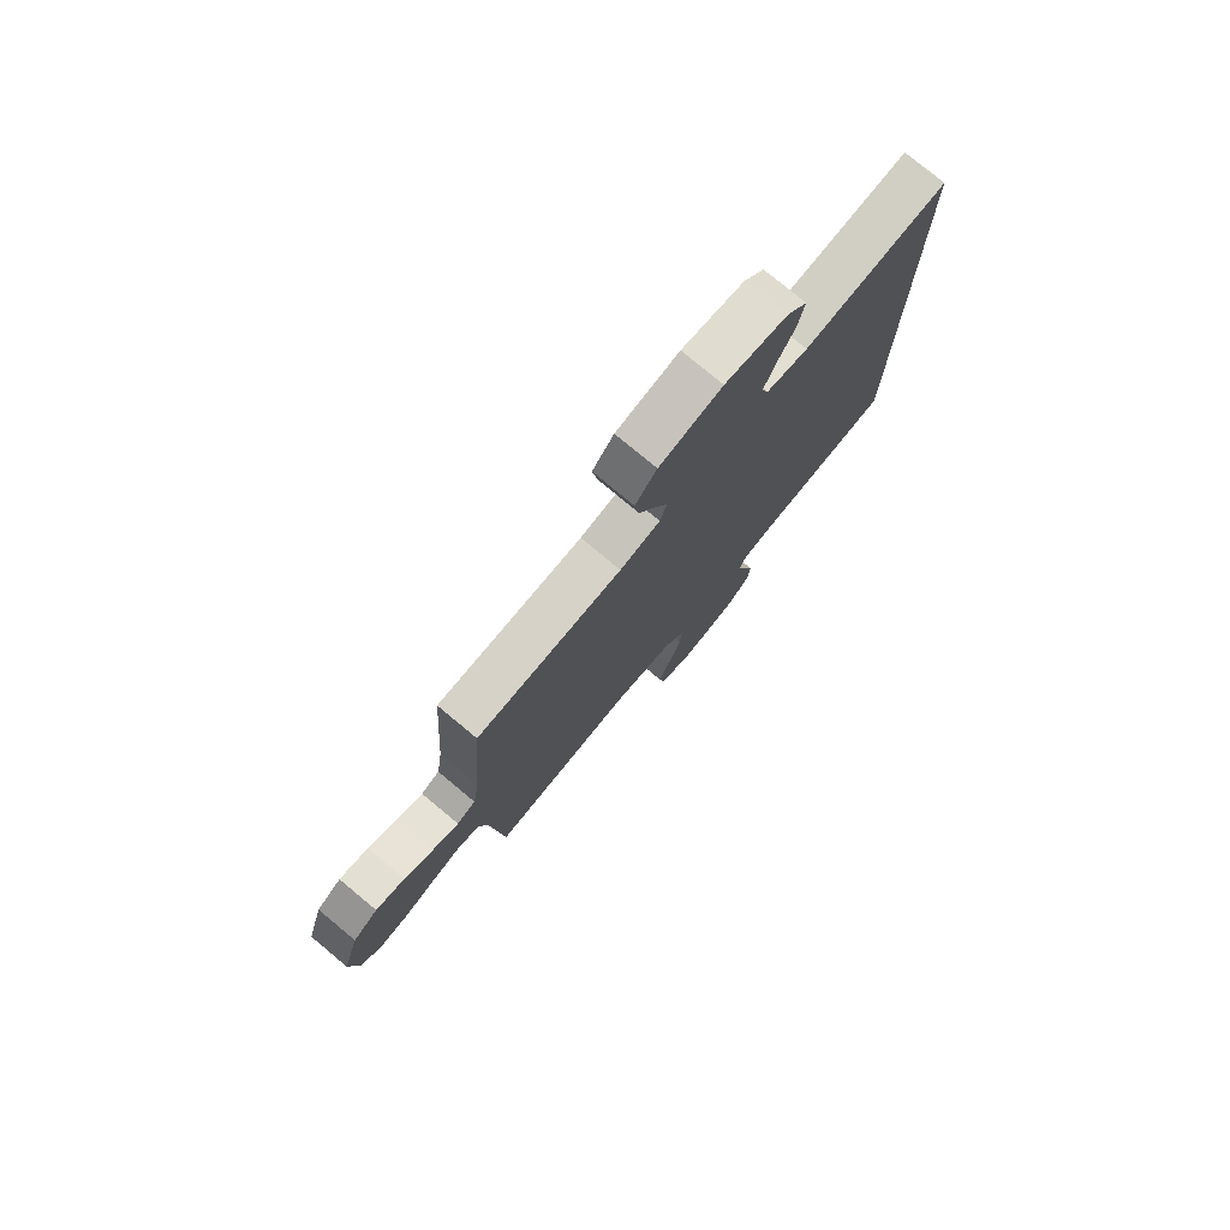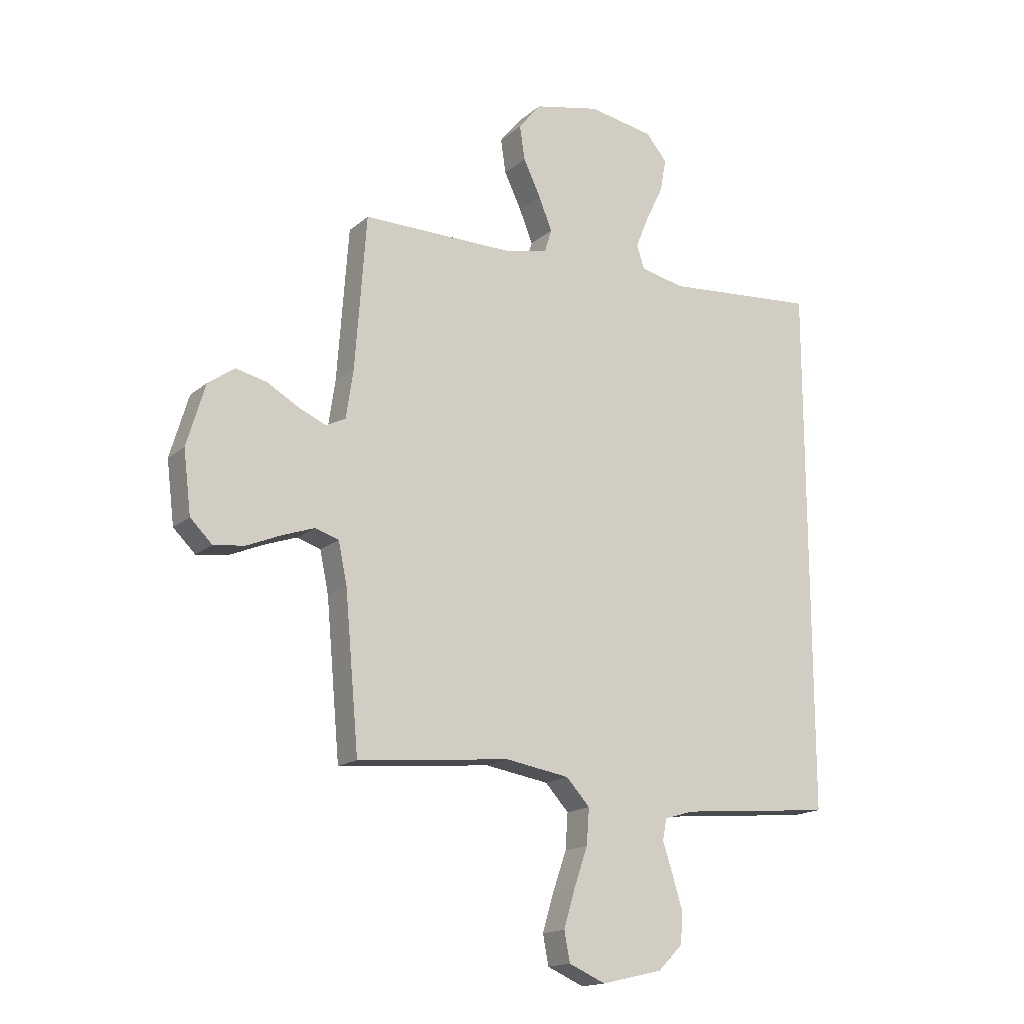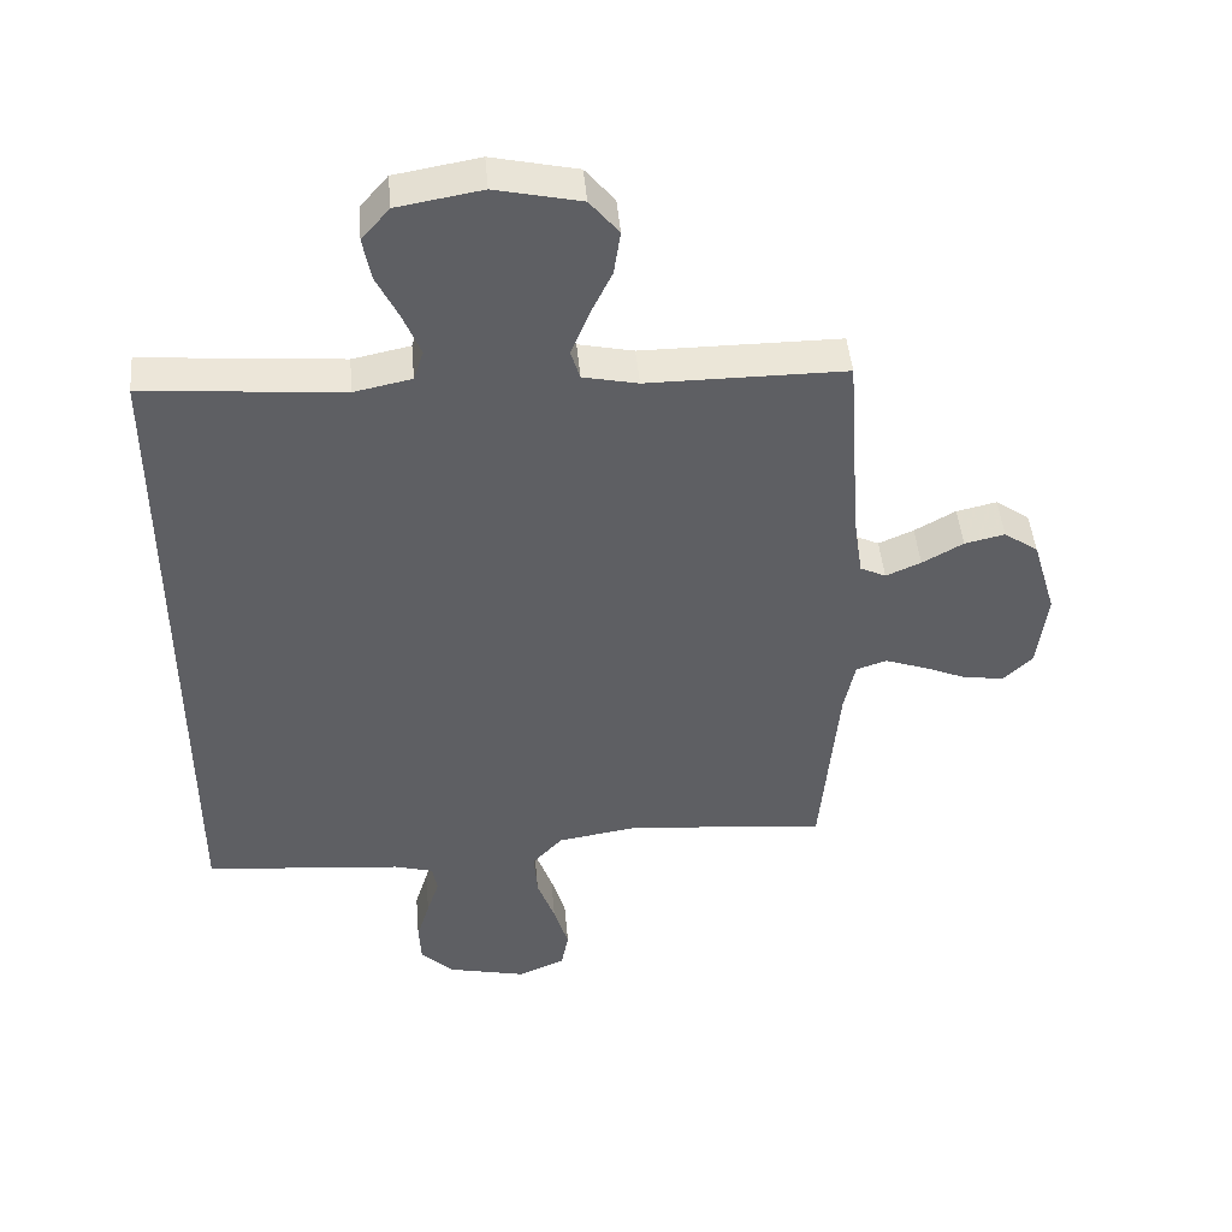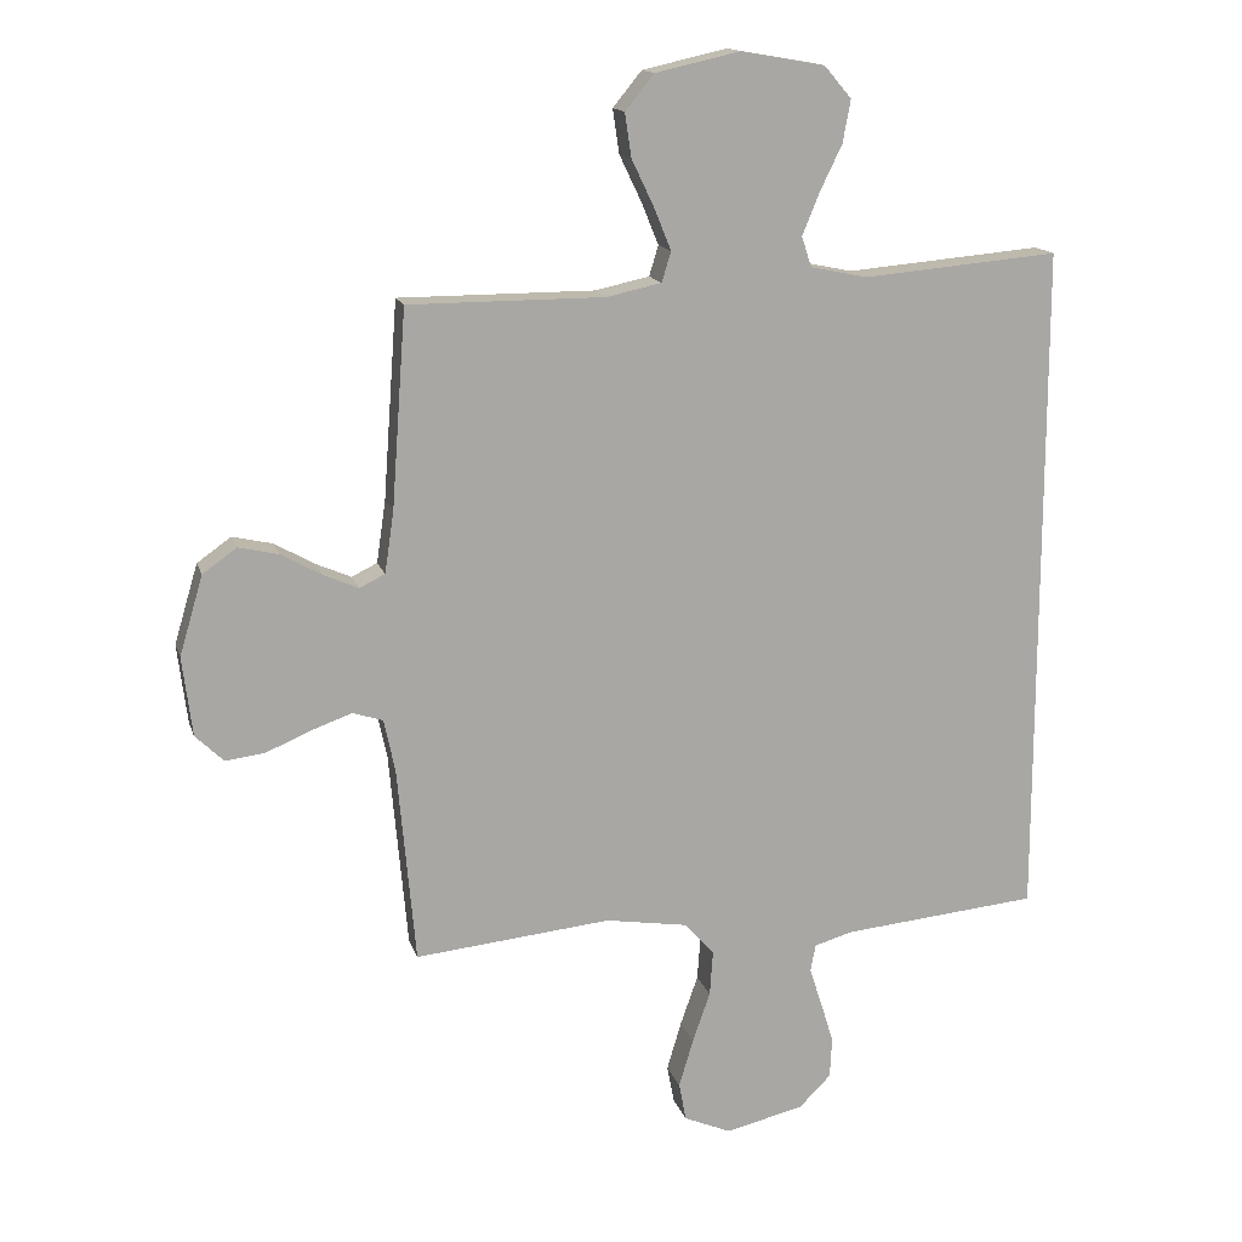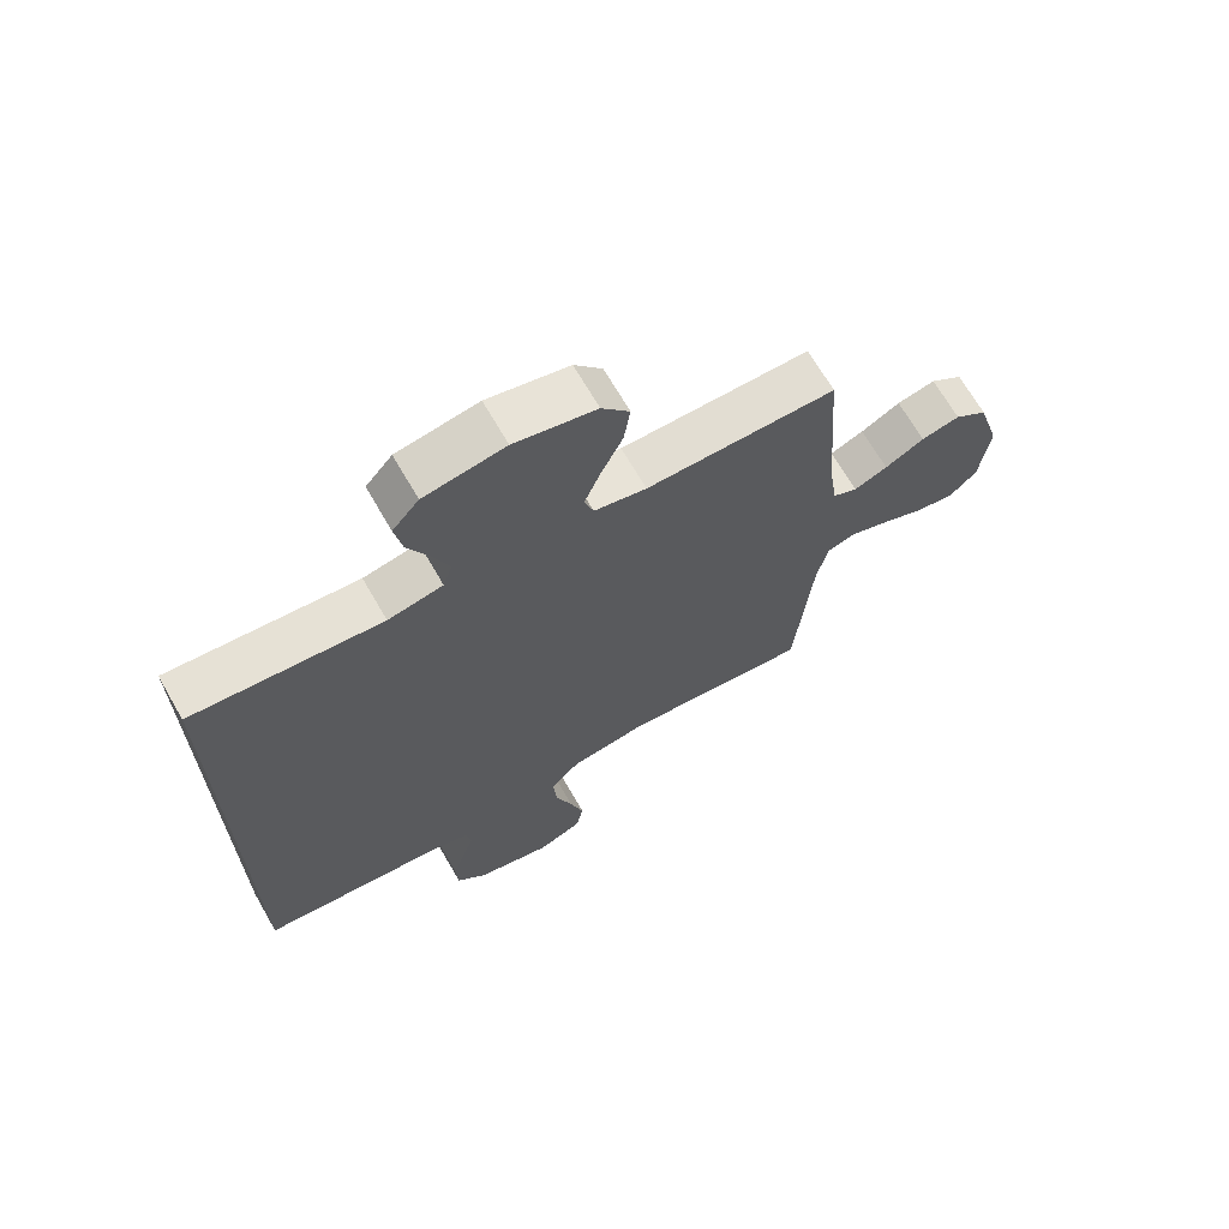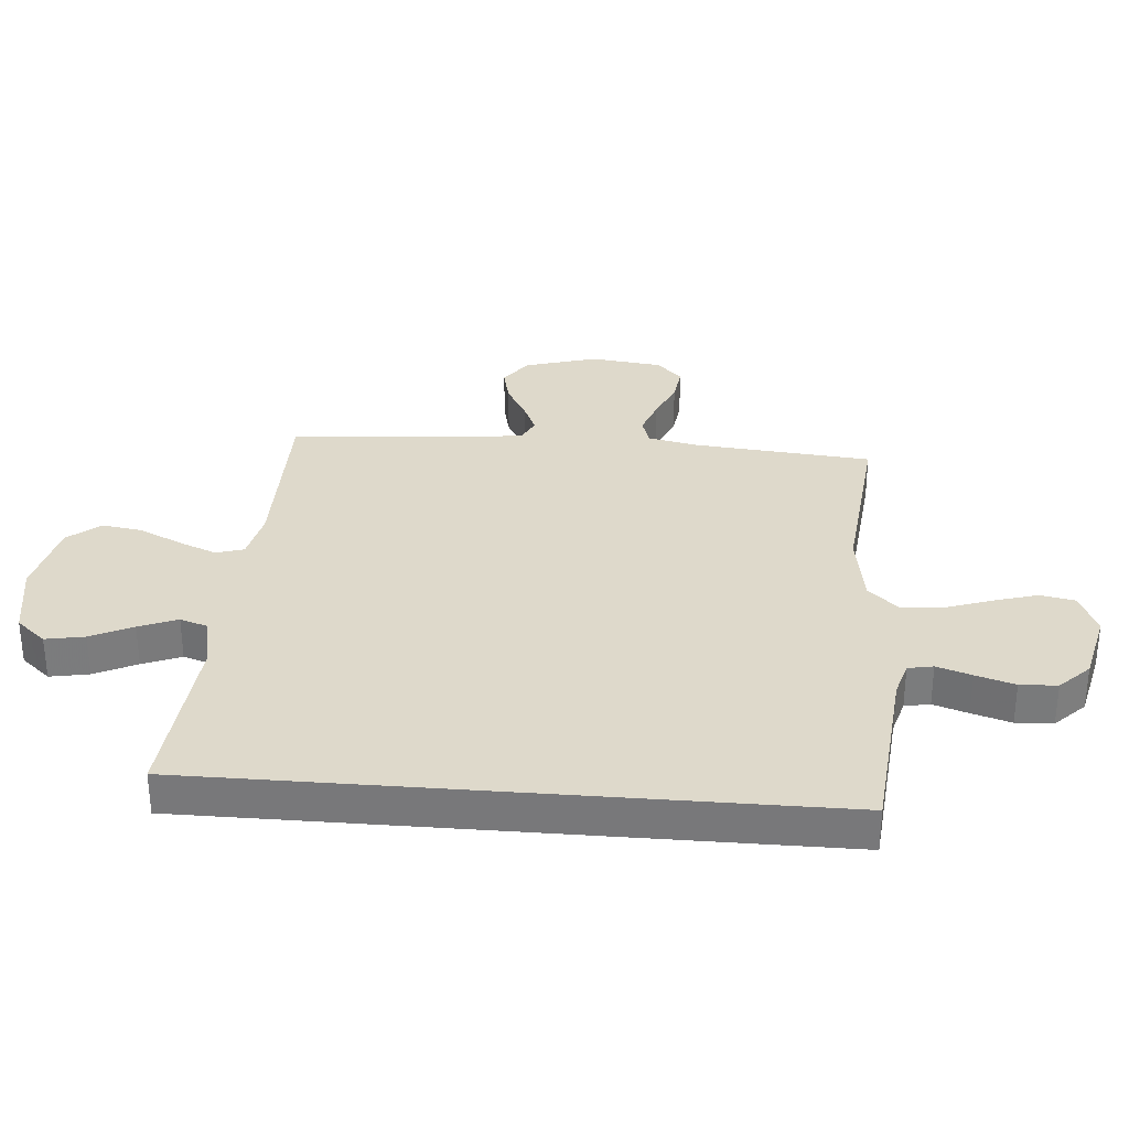
<metadata>
{"format":"obj","ext":"obj","renderer":"f3d","projection":"perspective","resolution":1024,"background":"white","views":[{"elev":77.8,"azim":-50.3,"up":"+Z"},{"elev":-16.6,"azim":-31.7,"up":"+Z"},{"elev":46.1,"azim":174.9,"up":"+Z"},{"elev":15.0,"azim":-14.7,"up":"+Z"},{"elev":68.2,"azim":150.1,"up":"+Z"},{"elev":31.8,"azim":94.7,"up":"+Y"}]}
</metadata>
<code>
v -0.5 0.07 -0.5
v -0.527 0.07 -0.2
v -0.544 0.07 -0.119
v -0.59 0.07 -0.104
v -0.652 0.07 -0.126
v -0.72 0.07 -0.155
v -0.781 0.07 -0.163
v -0.824 0.07 -0.121
v -0.839 0.07 0
v -0.803 0.07 0.121
v -0.751 0.07 0.158
v -0.69 0.07 0.144
v -0.628 0.07 0.109
v -0.575 0.07 0.086
v -0.536 0.07 0.105
v -0.522 0.07 0.2
v -0.5 0.07 0.5
v -0.2 0.07 0.5
v -0.117 0.07 0.518
v -0.103 0.07 0.564
v -0.129 0.07 0.628
v -0.163 0.07 0.699
v -0.173 0.07 0.766
v -0.129 0.07 0.82
v 0 0.07 0.849
v 0.128 0.07 0.827
v 0.17 0.07 0.778
v 0.158 0.07 0.713
v 0.124 0.07 0.643
v 0.098 0.07 0.579
v 0.113 0.07 0.533
v 0.2 0.07 0.515
v 0.5 0.07 0.541
v 0.5 0.07 -0.501
v 0.2 0.07 -0.529
v 0.141 0.07 -0.546
v 0.133 0.07 -0.588
v 0.152 0.07 -0.646
v 0.172 0.07 -0.711
v 0.169 0.07 -0.773
v 0.12 0.07 -0.822
v 0 0.07 -0.85
v -0.072 0.07 -0.819
v -0.083 0.07 -0.761
v -0.061 0.07 -0.687
v -0.034 0.07 -0.61
v -0.029 0.07 -0.54
v -0.075 0.07 -0.49
v -0.2 0.07 -0.47
v -0.5 0 -0.5
v -0.527 0 -0.2
v -0.544 0 -0.119
v -0.59 0 -0.104
v -0.652 0 -0.126
v -0.72 0 -0.155
v -0.781 0 -0.163
v -0.824 0 -0.121
v -0.839 0 0
v -0.803 0 0.121
v -0.751 0 0.158
v -0.69 0 0.144
v -0.628 0 0.109
v -0.575 0 0.086
v -0.536 0 0.105
v -0.522 0 0.2
v -0.5 0 0.5
v -0.2 0 0.5
v -0.117 0 0.518
v -0.103 0 0.564
v -0.129 0 0.628
v -0.163 0 0.699
v -0.173 0 0.766
v -0.129 0 0.82
v 0 0 0.849
v 0.128 0 0.827
v 0.17 0 0.778
v 0.158 0 0.713
v 0.124 0 0.643
v 0.098 0 0.579
v 0.113 0 0.533
v 0.2 0 0.515
v 0.5 0 0.541
v 0.5 0 -0.501
v 0.2 0 -0.529
v 0.141 0 -0.546
v 0.133 0 -0.588
v 0.152 0 -0.646
v 0.172 0 -0.711
v 0.169 0 -0.773
v 0.12 0 -0.822
v 0 0 -0.85
v -0.072 0 -0.819
v -0.083 0 -0.761
v -0.061 0 -0.687
v -0.034 0 -0.61
v -0.029 0 -0.54
v -0.075 0 -0.49
v -0.2 0 -0.47
f 43 44 45 46
f 41 42 43 46
f 41 46 47
f 40 41 47
f 37 38 39 40
f 37 40 47
f 36 37 47 48
f 32 33 34 35
f 31 32 35 36
f 30 31 36 48
f 26 27 28 29
f 26 29 30
f 21 22 23 24
f 20 21 24 25
f 19 20 25 26
f 16 17 18
f 15 16 18 19
f 10 11 12 13
f 10 13 14
f 9 10 14
f 8 9 14
f 5 6 7 8
f 4 5 8 14
f 3 4 14 15
f 49 1 2
f 19 26 30 48
f 15 19 48 49
f 2 3 15 49
f 95 94 93 92
f 95 92 91 90
f 96 95 90
f 96 90 89
f 89 88 87 86
f 96 89 86
f 97 96 86 85
f 84 83 82 81
f 85 84 81 80
f 97 85 80 79
f 78 77 76 75
f 79 78 75
f 73 72 71 70
f 74 73 70 69
f 75 74 69 68
f 67 66 65
f 68 67 65 64
f 62 61 60 59
f 63 62 59
f 63 59 58
f 63 58 57
f 57 56 55 54
f 63 57 54 53
f 64 63 53 52
f 51 50 98
f 97 79 75 68
f 98 97 68 64
f 98 64 52 51
f 1 50 51 2
f 2 51 52 3
f 3 52 53 4
f 4 53 54 5
f 5 54 55 6
f 6 55 56 7
f 7 56 57 8
f 8 57 58 9
f 9 58 59 10
f 10 59 60 11
f 11 60 61 12
f 12 61 62 13
f 13 62 63 14
f 14 63 64 15
f 15 64 65 16
f 16 65 66 17
f 17 66 67 18
f 18 67 68 19
f 19 68 69 20
f 20 69 70 21
f 21 70 71 22
f 22 71 72 23
f 23 72 73 24
f 24 73 74 25
f 25 74 75 26
f 26 75 76 27
f 27 76 77 28
f 28 77 78 29
f 29 78 79 30
f 30 79 80 31
f 31 80 81 32
f 32 81 82 33
f 33 82 83 34
f 34 83 84 35
f 35 84 85 36
f 36 85 86 37
f 37 86 87 38
f 38 87 88 39
f 39 88 89 40
f 40 89 90 41
f 41 90 91 42
f 42 91 92 43
f 43 92 93 44
f 44 93 94 45
f 45 94 95 46
f 46 95 96 47
f 47 96 97 48
f 48 97 98 49
f 49 98 50 1

</code>
